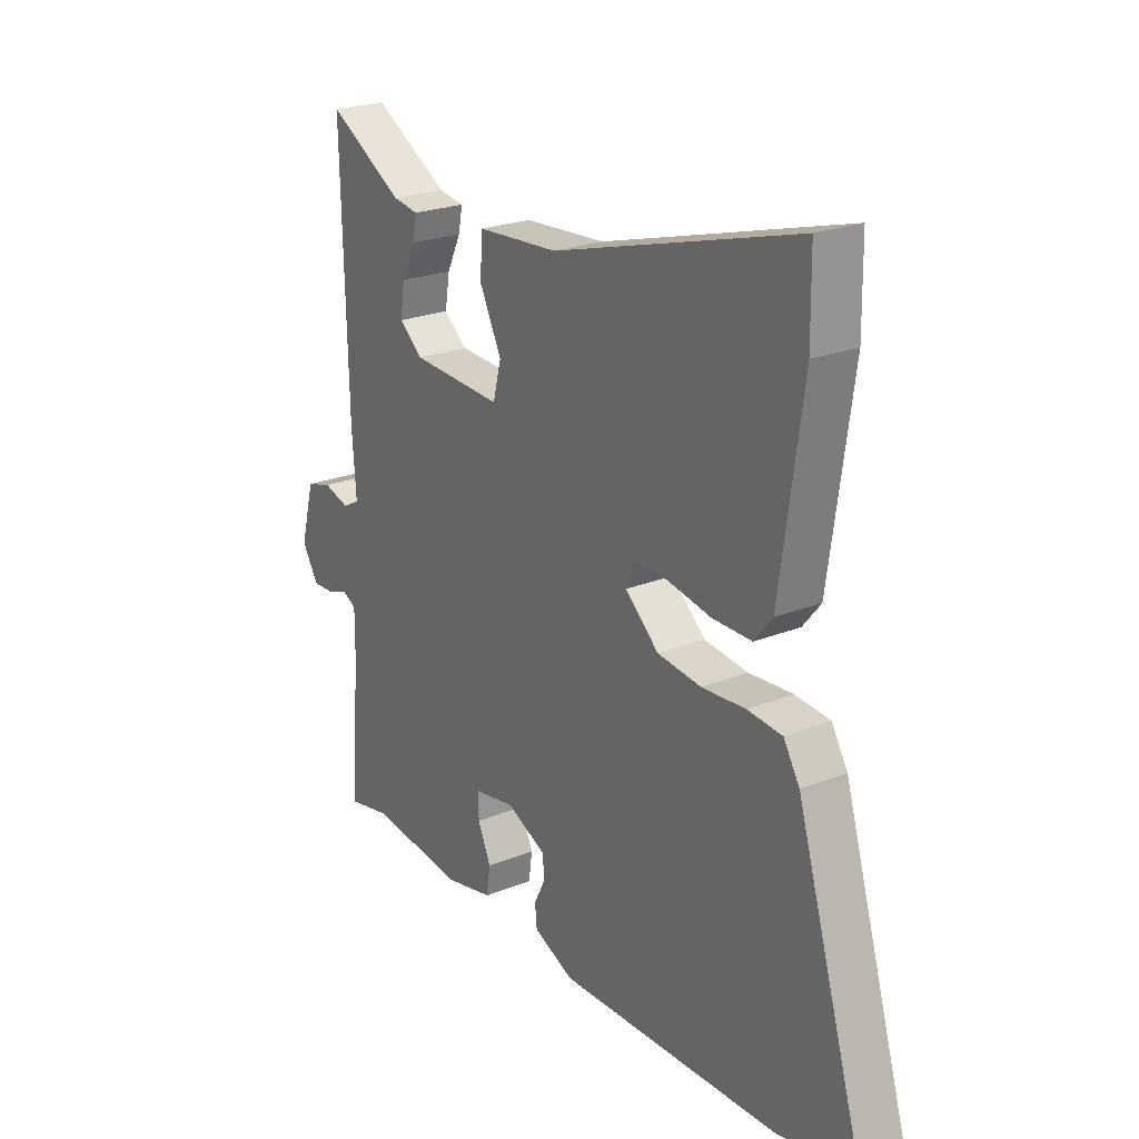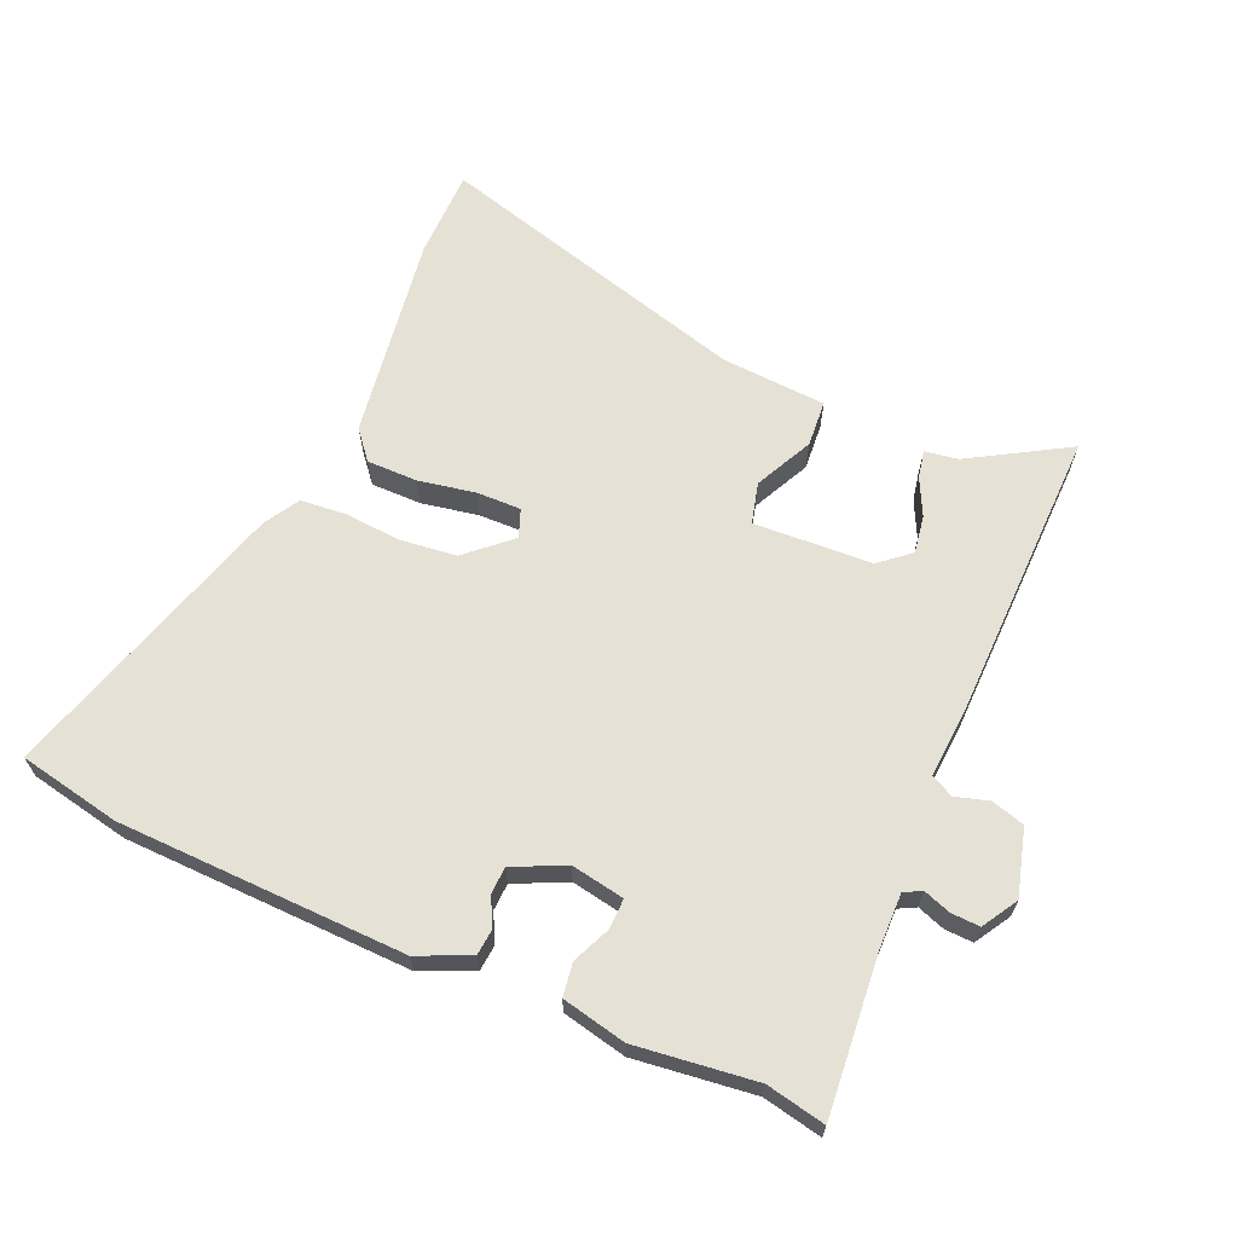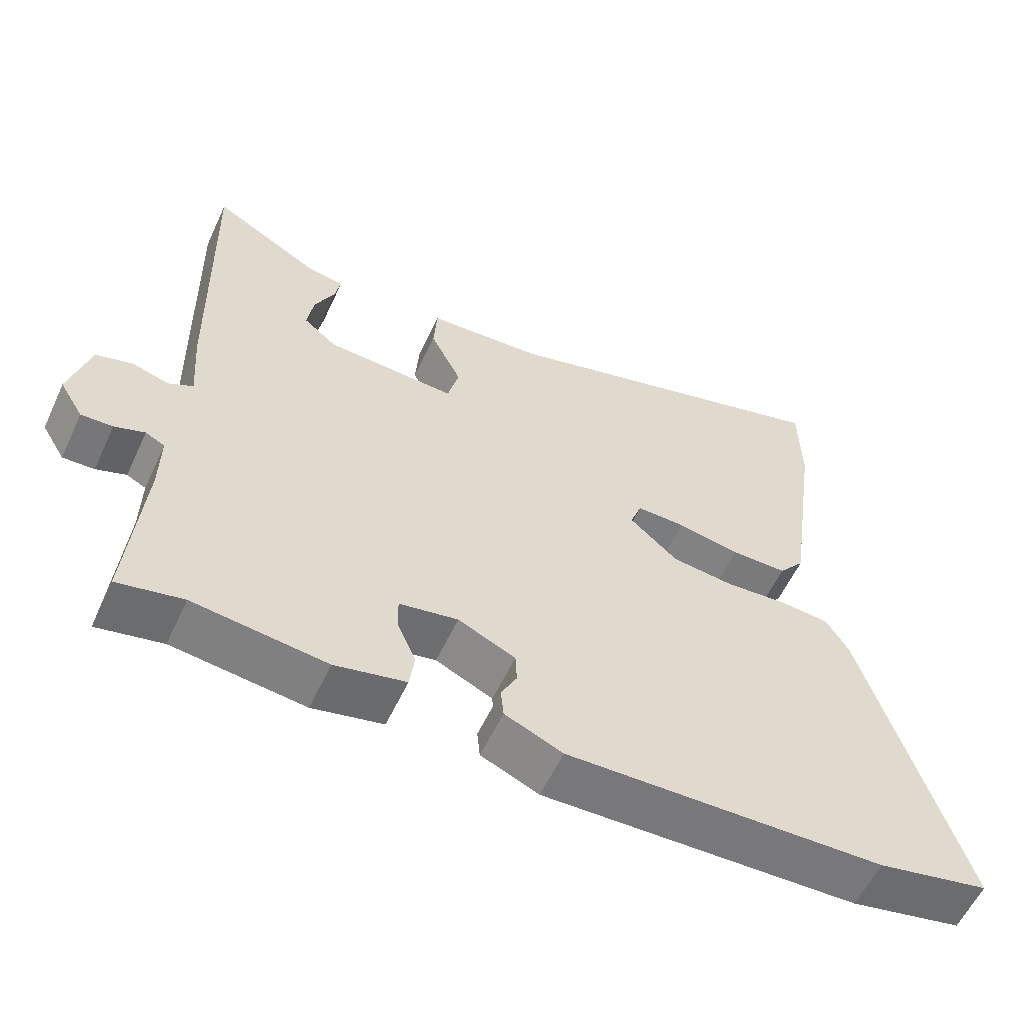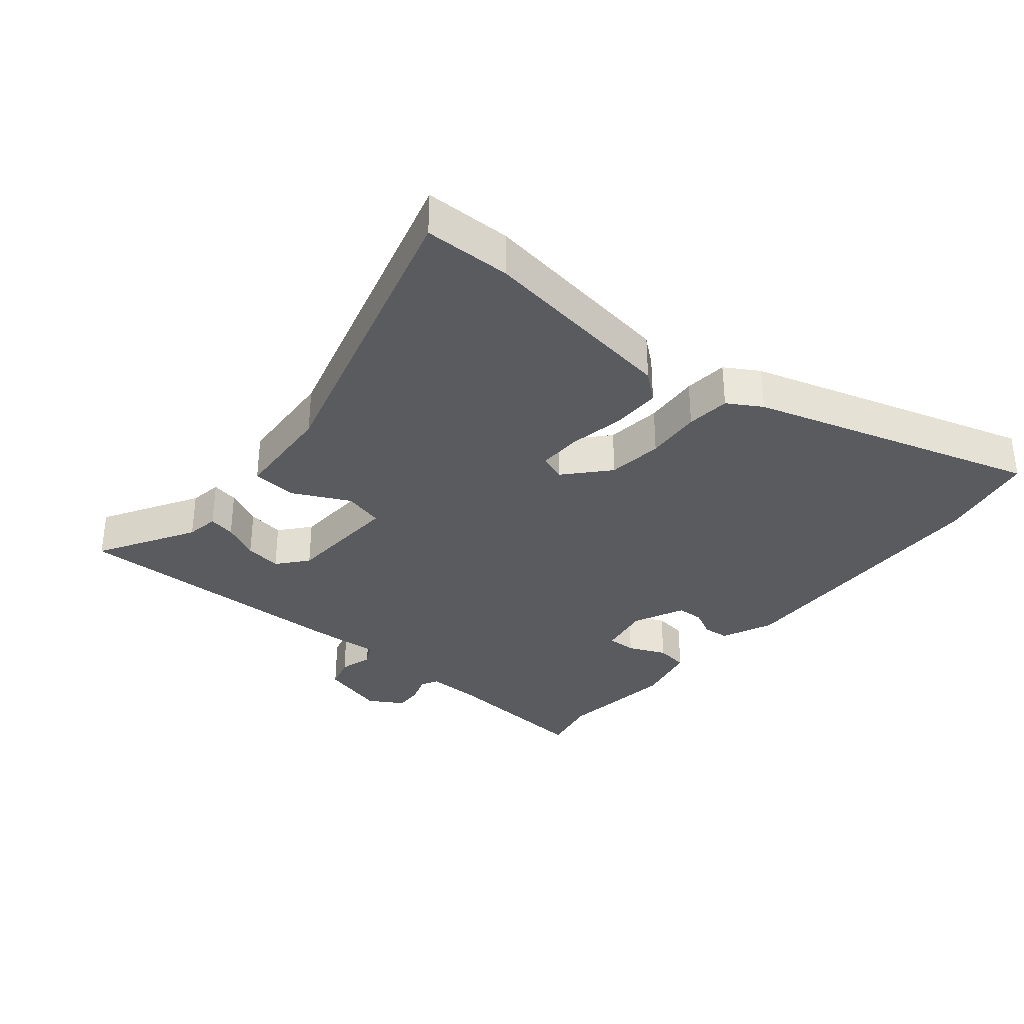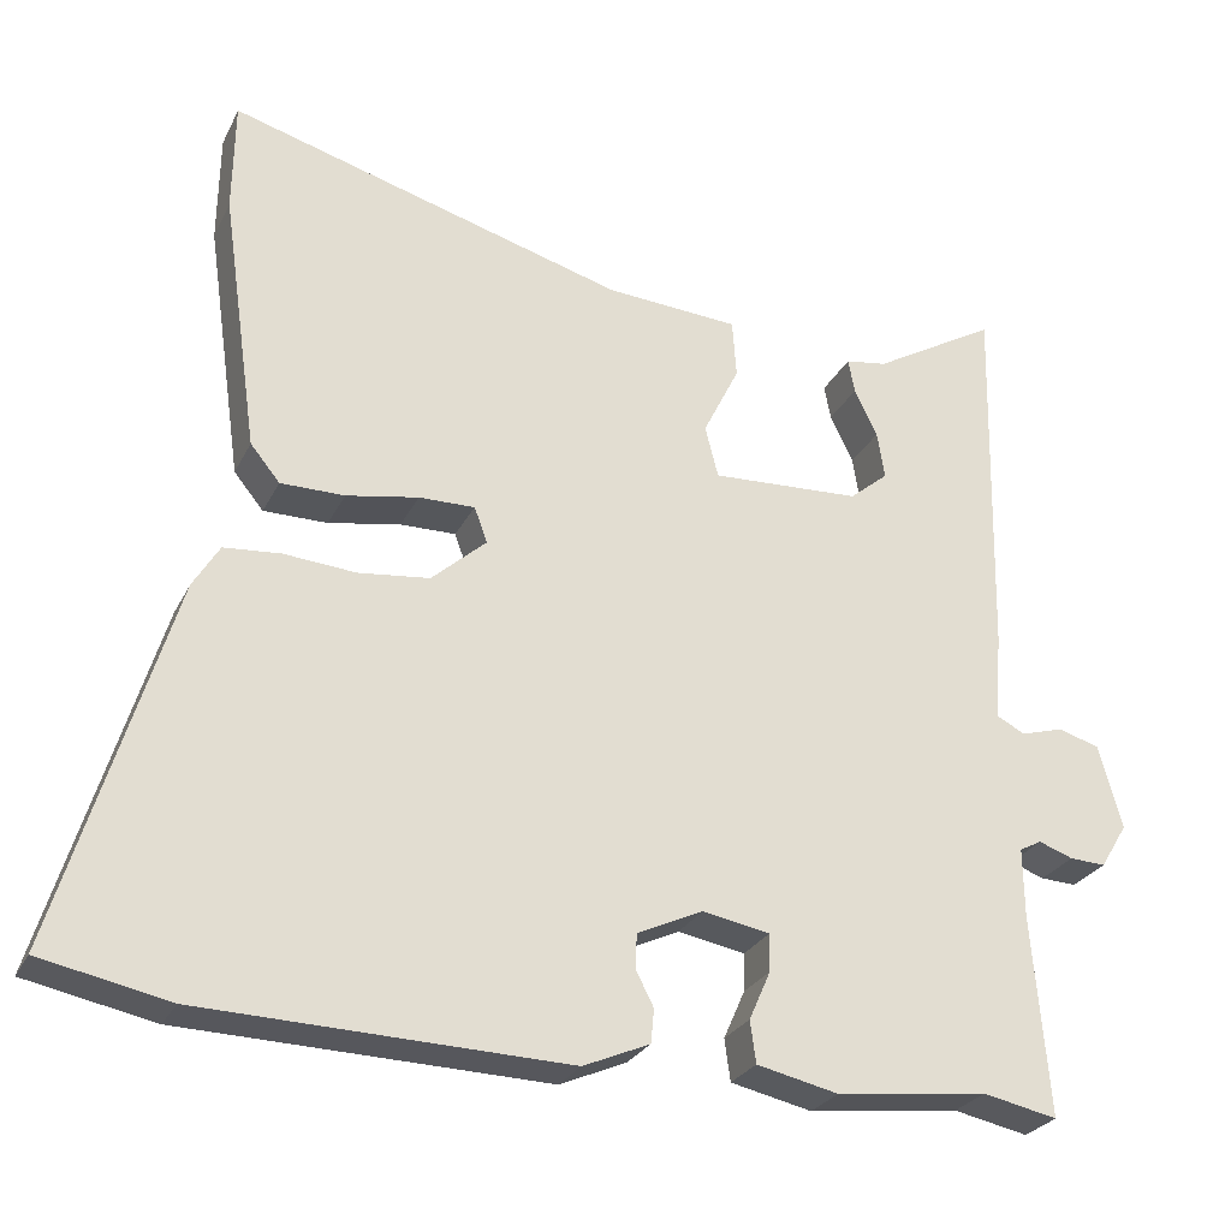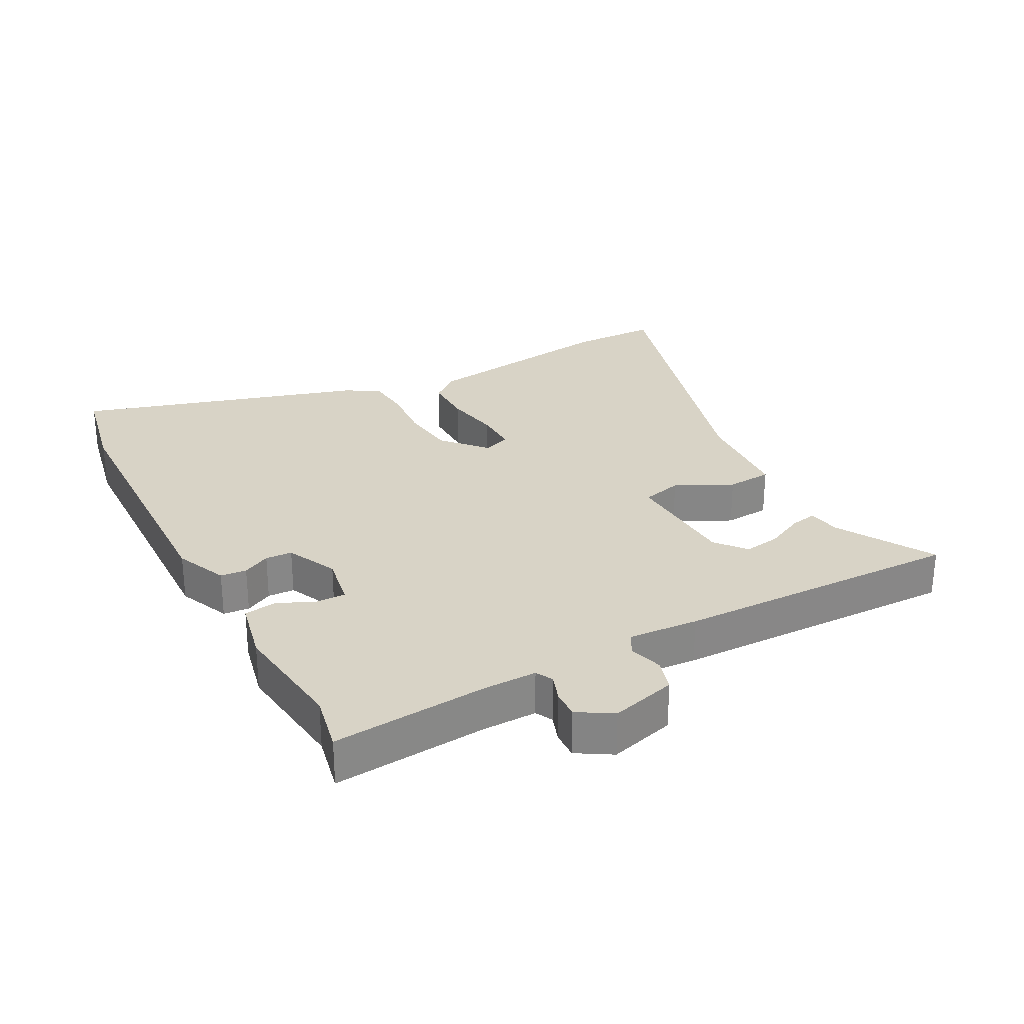
<metadata>
{"format":"obj","ext":"obj","renderer":"f3d","projection":"perspective","resolution":1024,"background":"white","views":[{"elev":23.4,"azim":56.0,"up":"+Z"},{"elev":65.1,"azim":-156.7,"up":"+Y"},{"elev":-58.1,"azim":-24.9,"up":"+Z"},{"elev":-33.4,"azim":50.2,"up":"+Y"},{"elev":-26.9,"azim":158.1,"up":"+Z"},{"elev":28.2,"azim":-118.2,"up":"+Y"}]}
</metadata>
<code>
v -0.443 0.07 -0.488
v -0.534 0.07 -0.507
v -0.514 0.07 -0.264
v -0.513 0.07 -0.179
v -0.54 0.07 -0.165
v -0.582 0.07 -0.18
v -0.626 0.07 -0.182
v -0.659 0.07 -0.128
v -0.631 0.07 -0.025
v -0.58 0.07 -0.01
v -0.528 0.07 -0.025
v -0.494 0.07 -0.007
v -0.502 0.07 0.103
v -0.512 0.07 0.554
v -0.361 0.07 0.466
v -0.31 0.07 0.458
v -0.318 0.07 0.416
v -0.346 0.07 0.358
v -0.355 0.07 0.3
v -0.308 0.07 0.261
v -0.126 0.07 0.252
v -0.11 0.07 0.315
v -0.154 0.07 0.404
v -0.149 0.07 0.475
v 0.013 0.07 0.486
v 0.498 0.07 0.624
v 0.5 0.07 0.487
v 0.455 0.07 0.17
v 0.419 0.07 0.126
v 0.341 0.07 0.126
v 0.253 0.07 0.142
v 0.185 0.07 0.143
v 0.169 0.07 0.1
v 0.236 0.07 0.04
v 0.323 0.07 0.03
v 0.411 0.07 0.037
v 0.48 0.07 0.031
v 0.512 0.07 -0.022
v 0.648 0.07 -0.47
v 0.492 0.07 -0.502
v 0.048 0.07 -0.515
v -0.033 0.07 -0.48
v -0.037 0.07 -0.439
v -0.015 0.07 -0.396
v -0.017 0.07 -0.354
v -0.097 0.07 -0.317
v -0.179 0.07 -0.332
v -0.178 0.07 -0.378
v -0.152 0.07 -0.437
v -0.159 0.07 -0.488
v -0.258 0.07 -0.51
v -0.443 0 -0.488
v -0.534 0 -0.507
v -0.514 0 -0.264
v -0.513 0 -0.179
v -0.54 0 -0.165
v -0.582 0 -0.18
v -0.626 0 -0.182
v -0.659 0 -0.128
v -0.631 0 -0.025
v -0.58 0 -0.01
v -0.528 0 -0.025
v -0.494 0 -0.007
v -0.502 0 0.103
v -0.512 0 0.554
v -0.361 0 0.466
v -0.31 0 0.458
v -0.318 0 0.416
v -0.346 0 0.358
v -0.355 0 0.3
v -0.308 0 0.261
v -0.126 0 0.252
v -0.11 0 0.315
v -0.154 0 0.404
v -0.149 0 0.475
v 0.013 0 0.486
v 0.498 0 0.624
v 0.5 0 0.487
v 0.455 0 0.17
v 0.419 0 0.126
v 0.341 0 0.126
v 0.253 0 0.142
v 0.185 0 0.143
v 0.169 0 0.1
v 0.236 0 0.04
v 0.323 0 0.03
v 0.411 0 0.037
v 0.48 0 0.031
v 0.512 0 -0.022
v 0.648 0 -0.47
v 0.492 0 -0.502
v 0.048 0 -0.515
v -0.033 0 -0.48
v -0.037 0 -0.439
v -0.015 0 -0.396
v -0.017 0 -0.354
v -0.097 0 -0.317
v -0.179 0 -0.332
v -0.178 0 -0.378
v -0.152 0 -0.437
v -0.159 0 -0.488
v -0.258 0 -0.51
f 50 51 1
f 49 50 1
f 48 49 1
f 1 2 3
f 48 1 3
f 47 48 3
f 46 47 3 4
f 42 43 44
f 41 42 44
f 40 41 44
f 39 40 44
f 38 39 44
f 37 38 44
f 36 37 44
f 35 36 44
f 34 35 44 45
f 33 34 45 46
f 29 30 31
f 28 29 31
f 27 28 31
f 26 27 31
f 25 26 31
f 25 31 32
f 24 25 32
f 23 24 32
f 22 23 32
f 32 33 46
f 22 32 46
f 21 22 46
f 15 16 17 18
f 15 18 19
f 14 15 19
f 13 14 19
f 12 13 19
f 9 10 11
f 8 9 11
f 7 8 11
f 6 7 11
f 5 6 11
f 5 11 12
f 4 5 12
f 46 4 12
f 21 46 12
f 20 21 12
f 12 19 20
f 52 102 101
f 52 101 100
f 52 100 99
f 54 53 52
f 54 52 99
f 54 99 98
f 55 54 98 97
f 95 94 93
f 95 93 92
f 95 92 91
f 95 91 90
f 95 90 89
f 95 89 88
f 95 88 87
f 95 87 86
f 96 95 86 85
f 97 96 85 84
f 82 81 80
f 82 80 79
f 82 79 78
f 82 78 77
f 82 77 76
f 83 82 76
f 83 76 75
f 83 75 74
f 83 74 73
f 97 84 83
f 97 83 73
f 97 73 72
f 69 68 67 66
f 70 69 66
f 70 66 65
f 70 65 64
f 70 64 63
f 62 61 60
f 62 60 59
f 62 59 58
f 62 58 57
f 62 57 56
f 63 62 56
f 63 56 55
f 63 55 97
f 63 97 72
f 63 72 71
f 71 70 63
f 1 52 53 2
f 2 53 54 3
f 3 54 55 4
f 4 55 56 5
f 5 56 57 6
f 6 57 58 7
f 7 58 59 8
f 8 59 60 9
f 9 60 61 10
f 10 61 62 11
f 11 62 63 12
f 12 63 64 13
f 13 64 65 14
f 14 65 66 15
f 15 66 67 16
f 16 67 68 17
f 17 68 69 18
f 18 69 70 19
f 19 70 71 20
f 20 71 72 21
f 21 72 73 22
f 22 73 74 23
f 23 74 75 24
f 24 75 76 25
f 25 76 77 26
f 26 77 78 27
f 27 78 79 28
f 28 79 80 29
f 29 80 81 30
f 30 81 82 31
f 31 82 83 32
f 32 83 84 33
f 33 84 85 34
f 34 85 86 35
f 35 86 87 36
f 36 87 88 37
f 37 88 89 38
f 38 89 90 39
f 39 90 91 40
f 40 91 92 41
f 41 92 93 42
f 42 93 94 43
f 43 94 95 44
f 44 95 96 45
f 45 96 97 46
f 46 97 98 47
f 47 98 99 48
f 48 99 100 49
f 49 100 101 50
f 50 101 102 51
f 51 102 52 1

</code>
